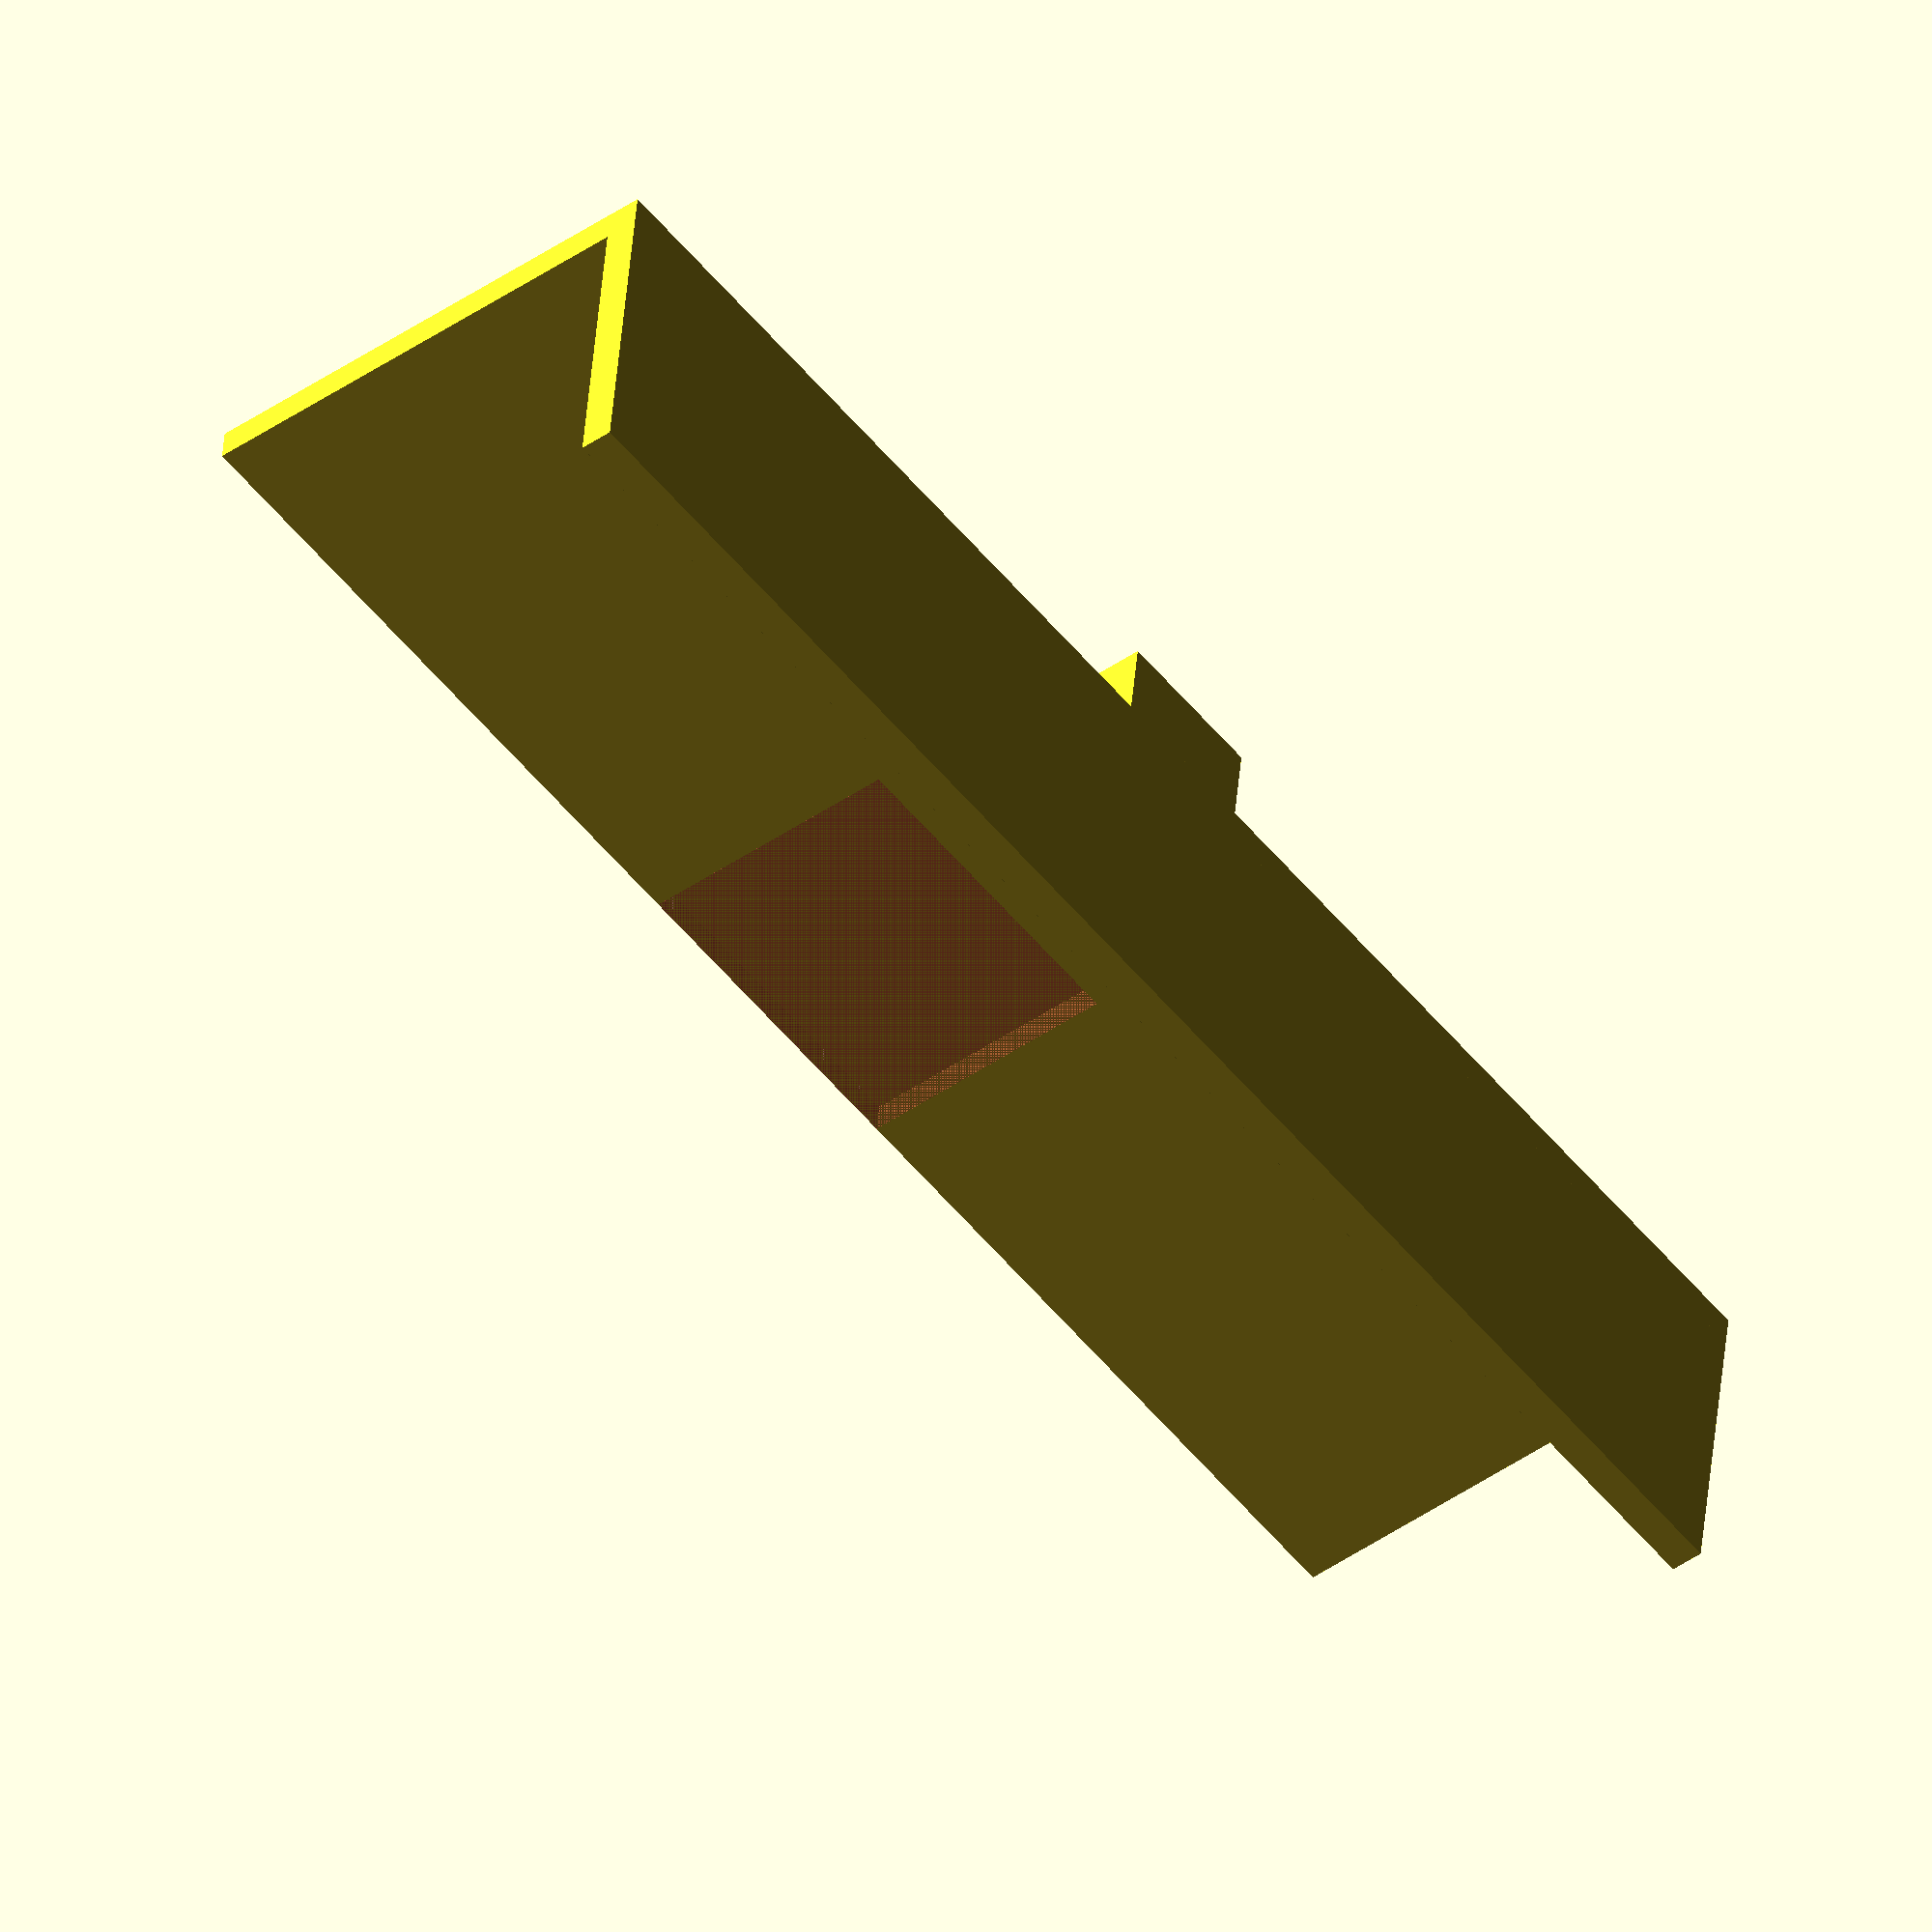
<openscad>
PLATE_THICKNESS = 1;
PLATE_LENGTH = 50;
PLATE_WIDTH = 15;

TOP_PLATE = true;
TOP_PLATE_HEIGHT = 10;

NOB_SIZE = 4.75;
NOB_LIP_SIZE = NOB_SIZE;
NOB_LIP_THICKNESS = 0;
NOB_LENGTH = 2.5;

CHAIN_EXCLUSION_WIDTH = NOB_LIP_SIZE != NOB_SIZE ? PLATE_WIDTH - NOB_LIP_SIZE : 8;
CHAIN_EXCLUSION_LENGTH = 10;

module plate() {
  difference() {
    union() {
      cube(size = [PLATE_LENGTH, PLATE_WIDTH, PLATE_THICKNESS], center = true);
      translate([0, (PLATE_WIDTH - NOB_LIP_SIZE)/2, PLATE_THICKNESS/2]) {
        translate([0, 0, NOB_LIP_THICKNESS/2])
        cube(size = [NOB_LIP_SIZE, NOB_LIP_SIZE, NOB_LIP_THICKNESS], center = true);

        translate([0, 0, NOB_LENGTH/2])
        cube(size = [NOB_SIZE, NOB_SIZE, NOB_LENGTH], center = true);
      }
      
      if(TOP_PLATE) {
        translate([0, (PLATE_WIDTH - PLATE_THICKNESS)/2, -TOP_PLATE_HEIGHT/2])
        cube(size = [PLATE_LENGTH, PLATE_THICKNESS, TOP_PLATE_HEIGHT], center = true);
      }
    }
    
    #translate([0, -(PLATE_WIDTH - CHAIN_EXCLUSION_WIDTH)/2, 0])
    cube(size = [CHAIN_EXCLUSION_LENGTH, CHAIN_EXCLUSION_WIDTH, PLATE_THICKNESS], center = true);
  }
}

plate();
</openscad>
<views>
elev=320.8 azim=308.4 roll=184.3 proj=o view=wireframe
</views>
